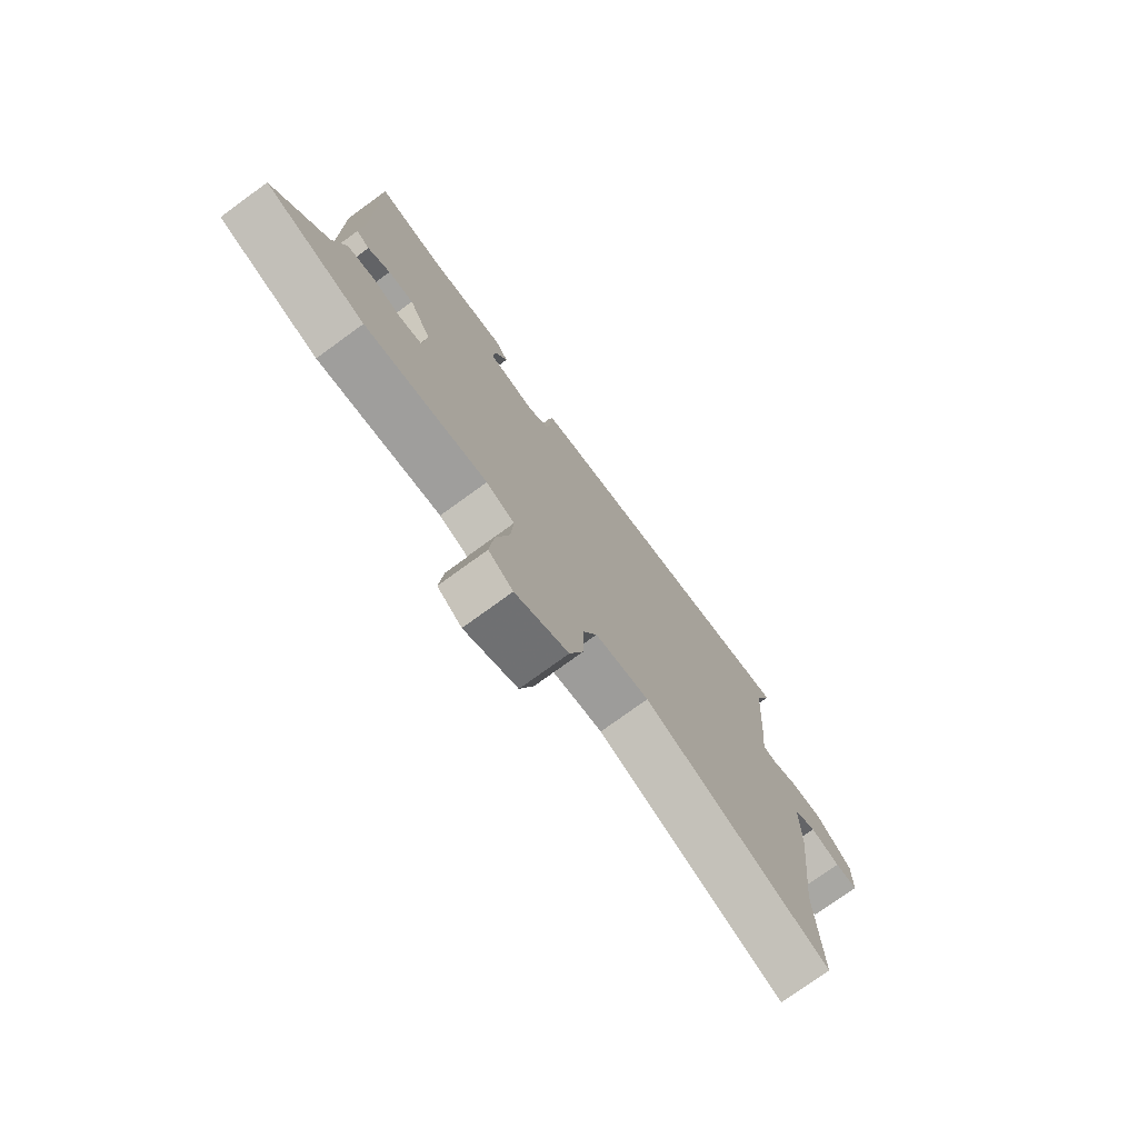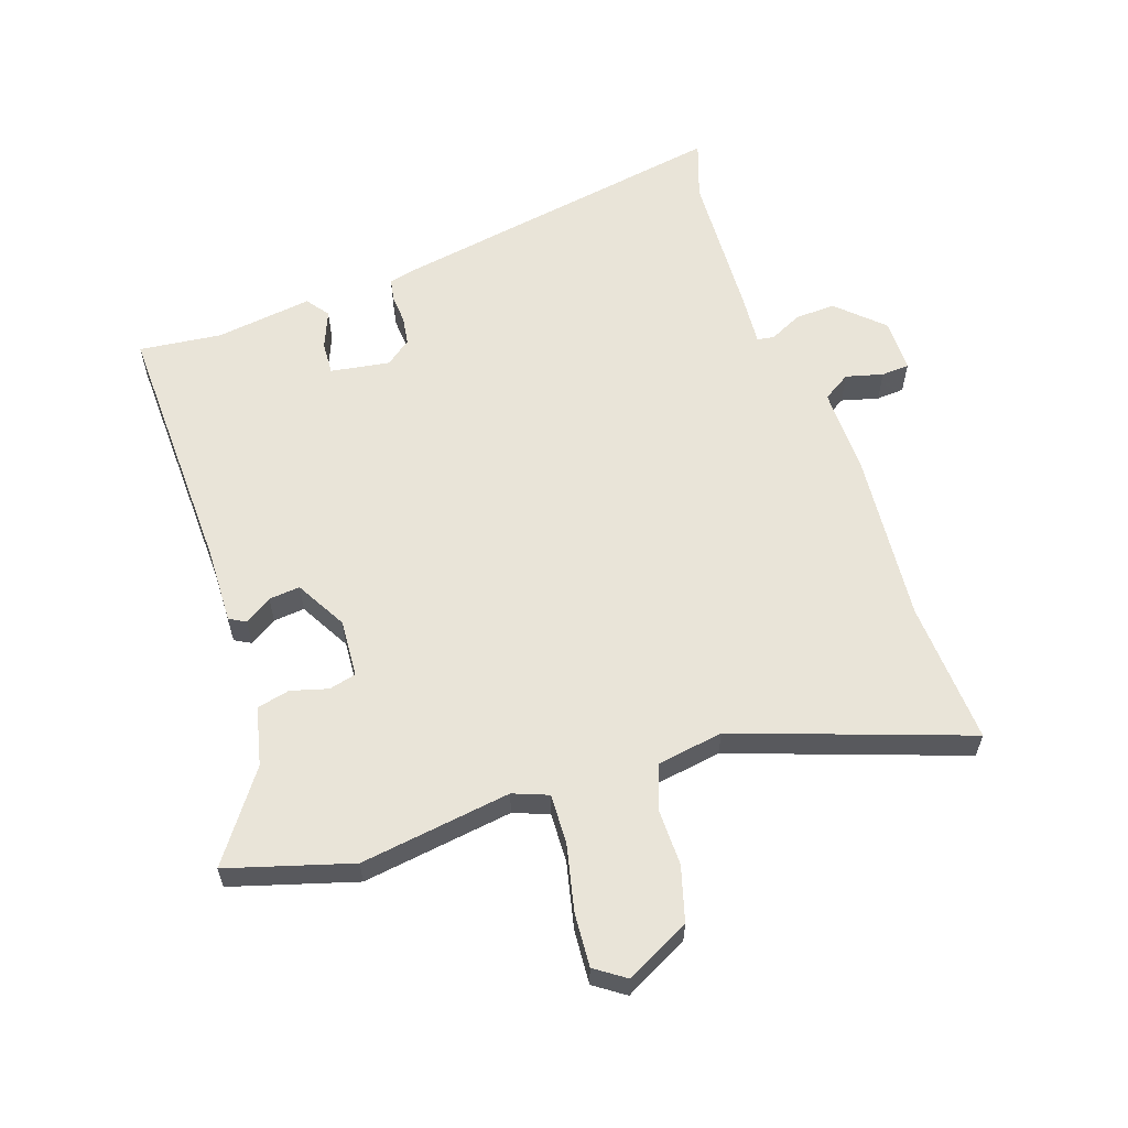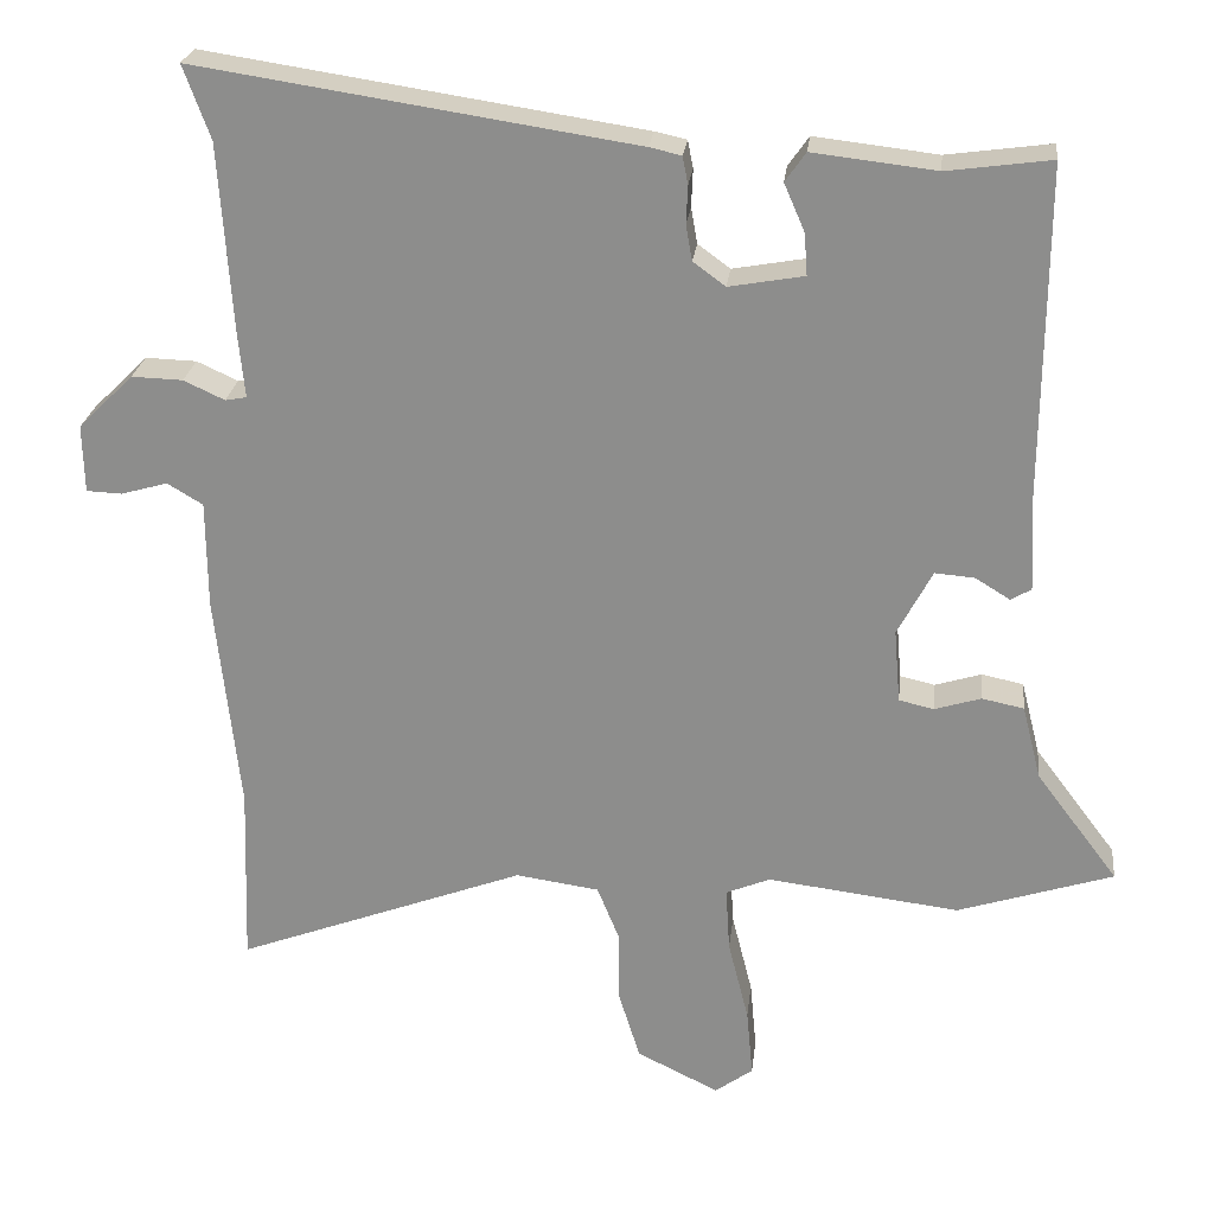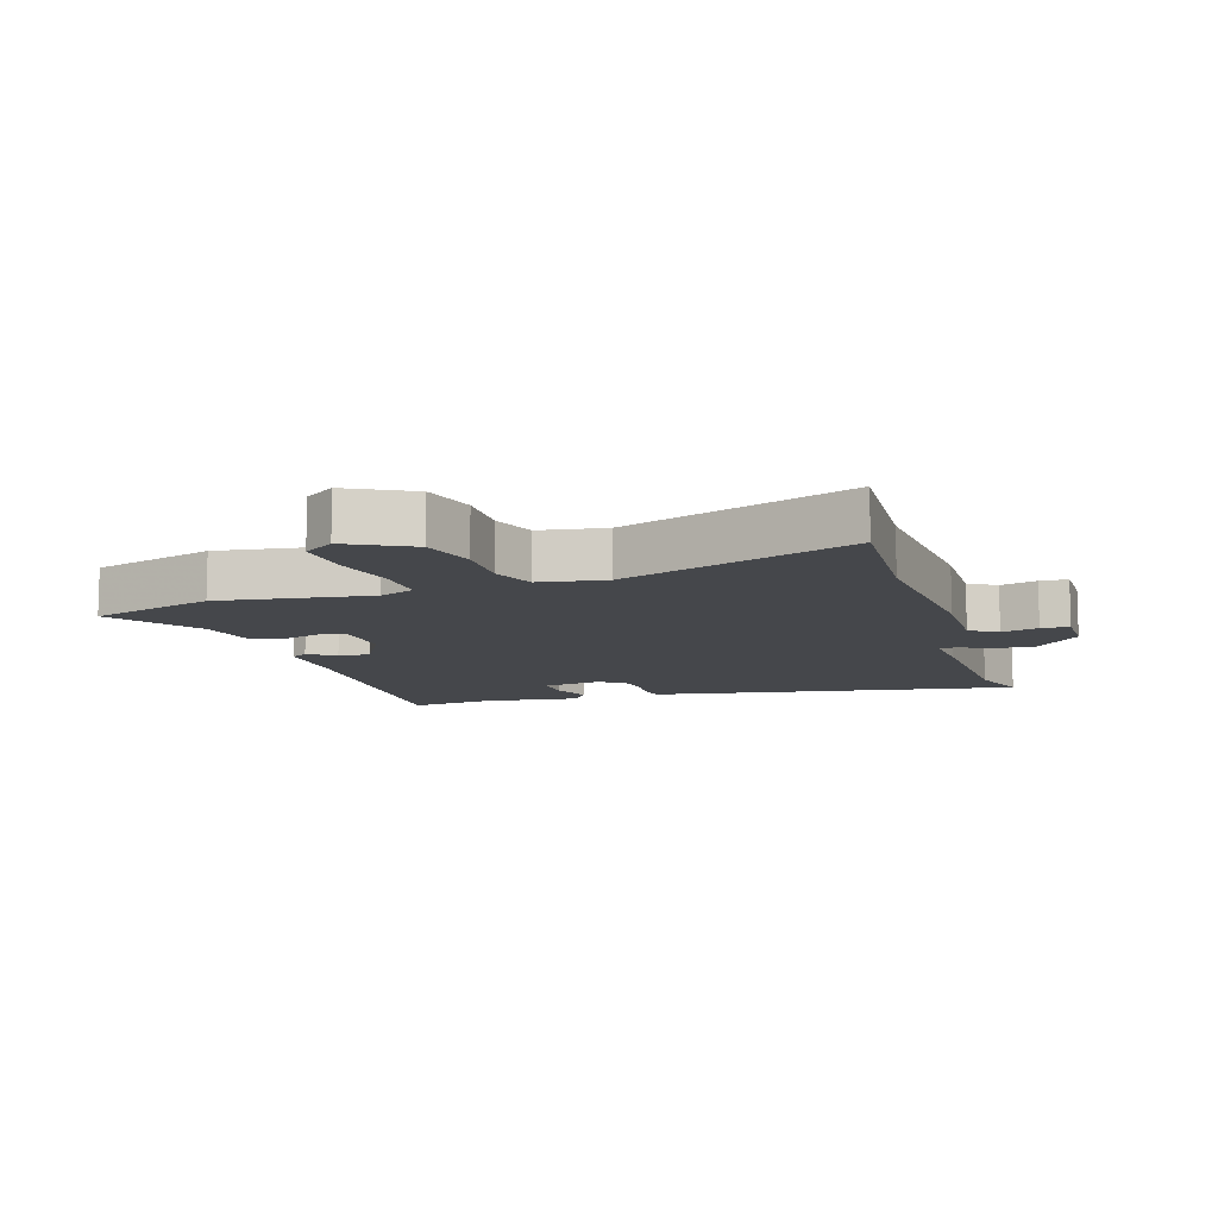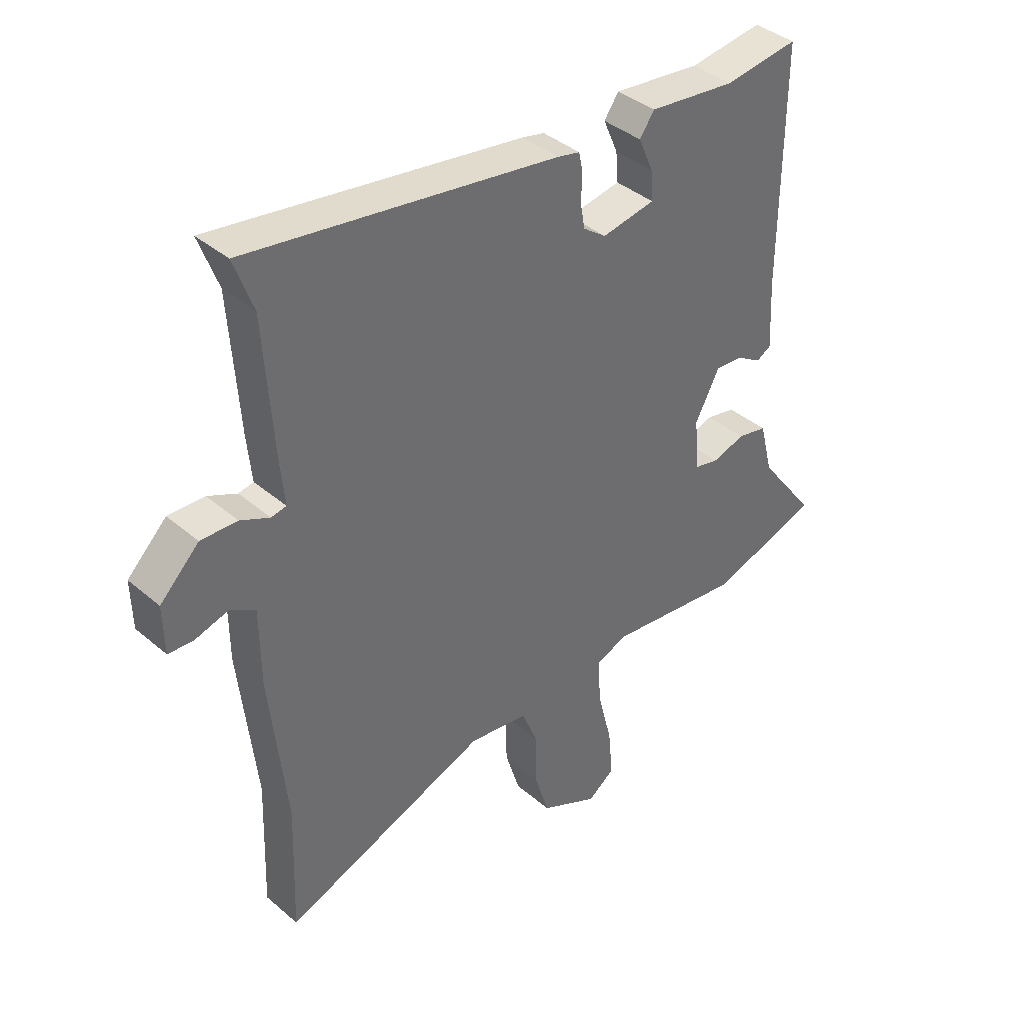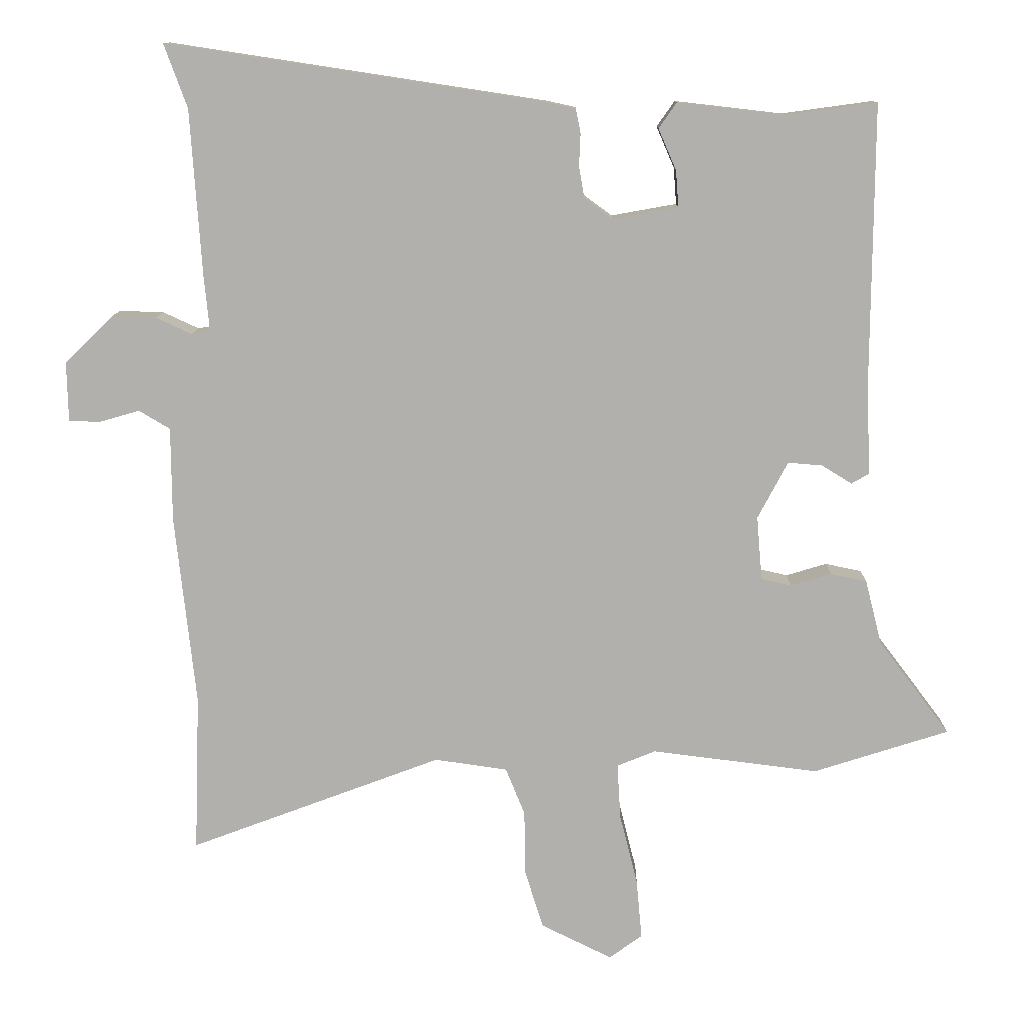
<metadata>
{"format":"obj","ext":"obj","renderer":"f3d","projection":"perspective","resolution":1024,"background":"white","views":[{"elev":-76.3,"azim":126.0,"up":"+Z"},{"elev":59.8,"azim":160.0,"up":"+Y"},{"elev":24.4,"azim":6.5,"up":"+Z"},{"elev":-10.6,"azim":-163.7,"up":"+Y"},{"elev":39.0,"azim":-43.2,"up":"+Z"},{"elev":11.2,"azim":1.0,"up":"+Z"}]}
</metadata>
<code>
v 0.503 0.07 0.479
v 0.5 0.07 0.06
v 0.506 0.07 -0.062
v 0.48 0.07 -0.077
v 0.436 0.07 -0.05
v 0.386 0.07 -0.046
v 0.342 0.07 -0.129
v 0.35 0.07 -0.222
v 0.394 0.07 -0.232
v 0.453 0.07 -0.214
v 0.506 0.07 -0.225
v 0.53 0.07 -0.319
v 0.634 0.07 -0.457
v 0.437 0.07 -0.52
v 0.194 0.07 -0.49
v 0.138 0.07 -0.513
v 0.143 0.07 -0.594
v 0.169 0.07 -0.698
v 0.177 0.07 -0.785
v 0.129 0.07 -0.82
v 0.025 0.07 -0.769
v -0.002 0.07 -0.682
v -0.003 0.07 -0.589
v -0.031 0.07 -0.52
v -0.137 0.07 -0.505
v -0.505 0.07 -0.643
v -0.497 0.07 -0.413
v -0.527 0.07 -0.135
v -0.528 0.07 0.002
v -0.573 0.07 0.029
v -0.632 0.07 0.012
v -0.677 0.07 0.014
v -0.679 0.07 0.1
v -0.609 0.07 0.169
v -0.544 0.07 0.167
v -0.492 0.07 0.143
v -0.465 0.07 0.148
v -0.473 0.07 0.231
v -0.489 0.07 0.47
v -0.523 0.07 0.563
v 0.03 0.07 0.479
v 0.07 0.07 0.47
v 0.077 0.07 0.435
v 0.075 0.07 0.387
v 0.083 0.07 0.342
v 0.124 0.07 0.312
v 0.219 0.07 0.329
v 0.215 0.07 0.382
v 0.189 0.07 0.442
v 0.215 0.07 0.479
v 0.371 0.07 0.461
v 0.503 0 0.479
v 0.5 0 0.06
v 0.506 0 -0.062
v 0.48 0 -0.077
v 0.436 0 -0.05
v 0.386 0 -0.046
v 0.342 0 -0.129
v 0.35 0 -0.222
v 0.394 0 -0.232
v 0.453 0 -0.214
v 0.506 0 -0.225
v 0.53 0 -0.319
v 0.634 0 -0.457
v 0.437 0 -0.52
v 0.194 0 -0.49
v 0.138 0 -0.513
v 0.143 0 -0.594
v 0.169 0 -0.698
v 0.177 0 -0.785
v 0.129 0 -0.82
v 0.025 0 -0.769
v -0.002 0 -0.682
v -0.003 0 -0.589
v -0.031 0 -0.52
v -0.137 0 -0.505
v -0.505 0 -0.643
v -0.497 0 -0.413
v -0.527 0 -0.135
v -0.528 0 0.002
v -0.573 0 0.029
v -0.632 0 0.012
v -0.677 0 0.014
v -0.679 0 0.1
v -0.609 0 0.169
v -0.544 0 0.167
v -0.492 0 0.143
v -0.465 0 0.148
v -0.473 0 0.231
v -0.489 0 0.47
v -0.523 0 0.563
v 0.03 0 0.479
v 0.07 0 0.47
v 0.077 0 0.435
v 0.075 0 0.387
v 0.083 0 0.342
v 0.124 0 0.312
v 0.219 0 0.329
v 0.215 0 0.382
v 0.189 0 0.442
v 0.215 0 0.479
v 0.371 0 0.461
f 48 49 50 51
f 47 48 51 1
f 41 42 43 44
f 39 40 41 44
f 37 38 39 44
f 37 44 45
f 33 34 35 36
f 33 36 37
f 30 31 32 33
f 29 30 33 37
f 27 28 29 37
f 25 26 27 37
f 24 25 37 45
f 20 21 22 23
f 17 18 19 20
f 16 17 20 23
f 12 13 14 15
f 12 15 16
f 9 10 11 12
f 8 9 12 16
f 7 8 16 23
f 2 3 4 5
f 47 1 2 5
f 46 47 5 6
f 23 24 45 46
f 6 7 23 46
f 102 101 100 99
f 52 102 99 98
f 95 94 93 92
f 95 92 91 90
f 95 90 89 88
f 96 95 88
f 87 86 85 84
f 88 87 84
f 84 83 82 81
f 88 84 81 80
f 88 80 79 78
f 88 78 77 76
f 96 88 76 75
f 74 73 72 71
f 71 70 69 68
f 74 71 68 67
f 66 65 64 63
f 67 66 63
f 63 62 61 60
f 67 63 60 59
f 74 67 59 58
f 56 55 54 53
f 56 53 52 98
f 57 56 98 97
f 97 96 75 74
f 97 74 58 57
f 1 52 53 2
f 2 53 54 3
f 3 54 55 4
f 4 55 56 5
f 5 56 57 6
f 6 57 58 7
f 7 58 59 8
f 8 59 60 9
f 9 60 61 10
f 10 61 62 11
f 11 62 63 12
f 12 63 64 13
f 13 64 65 14
f 14 65 66 15
f 15 66 67 16
f 16 67 68 17
f 17 68 69 18
f 18 69 70 19
f 19 70 71 20
f 20 71 72 21
f 21 72 73 22
f 22 73 74 23
f 23 74 75 24
f 24 75 76 25
f 25 76 77 26
f 26 77 78 27
f 27 78 79 28
f 28 79 80 29
f 29 80 81 30
f 30 81 82 31
f 31 82 83 32
f 32 83 84 33
f 33 84 85 34
f 34 85 86 35
f 35 86 87 36
f 36 87 88 37
f 37 88 89 38
f 38 89 90 39
f 39 90 91 40
f 40 91 92 41
f 41 92 93 42
f 42 93 94 43
f 43 94 95 44
f 44 95 96 45
f 45 96 97 46
f 46 97 98 47
f 47 98 99 48
f 48 99 100 49
f 49 100 101 50
f 50 101 102 51
f 51 102 52 1

</code>
